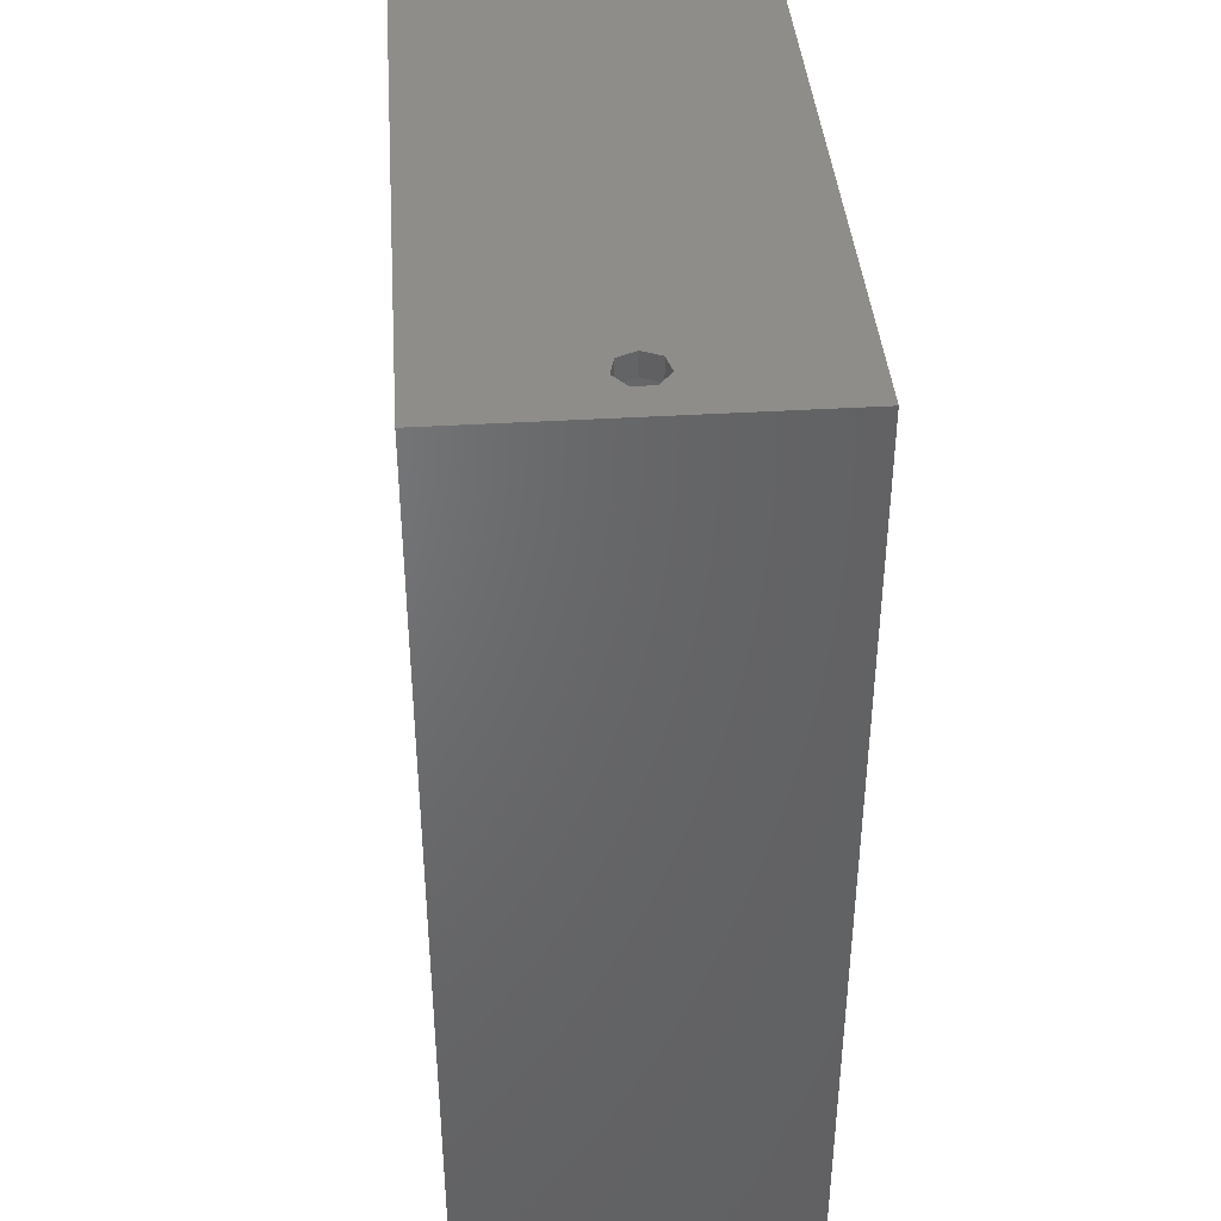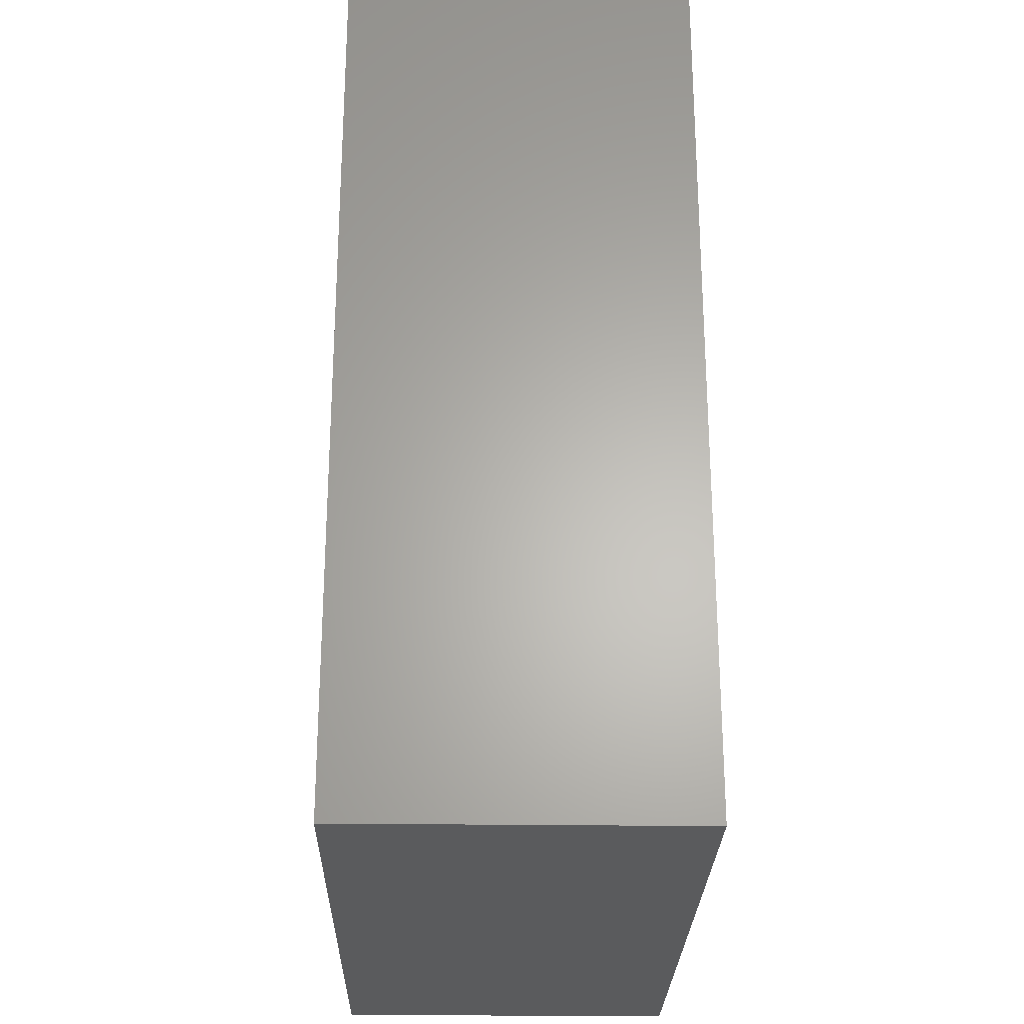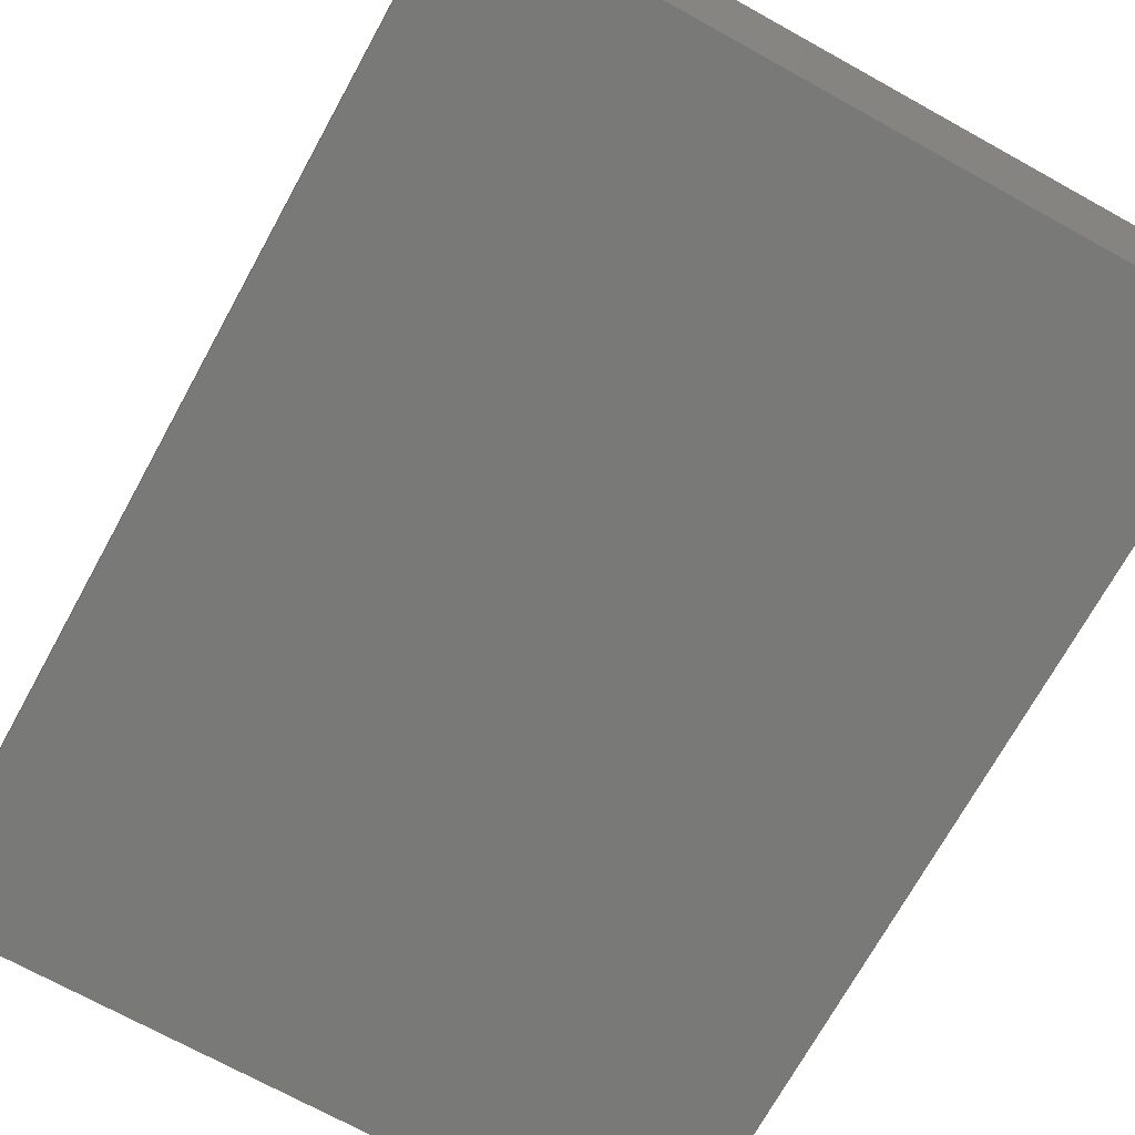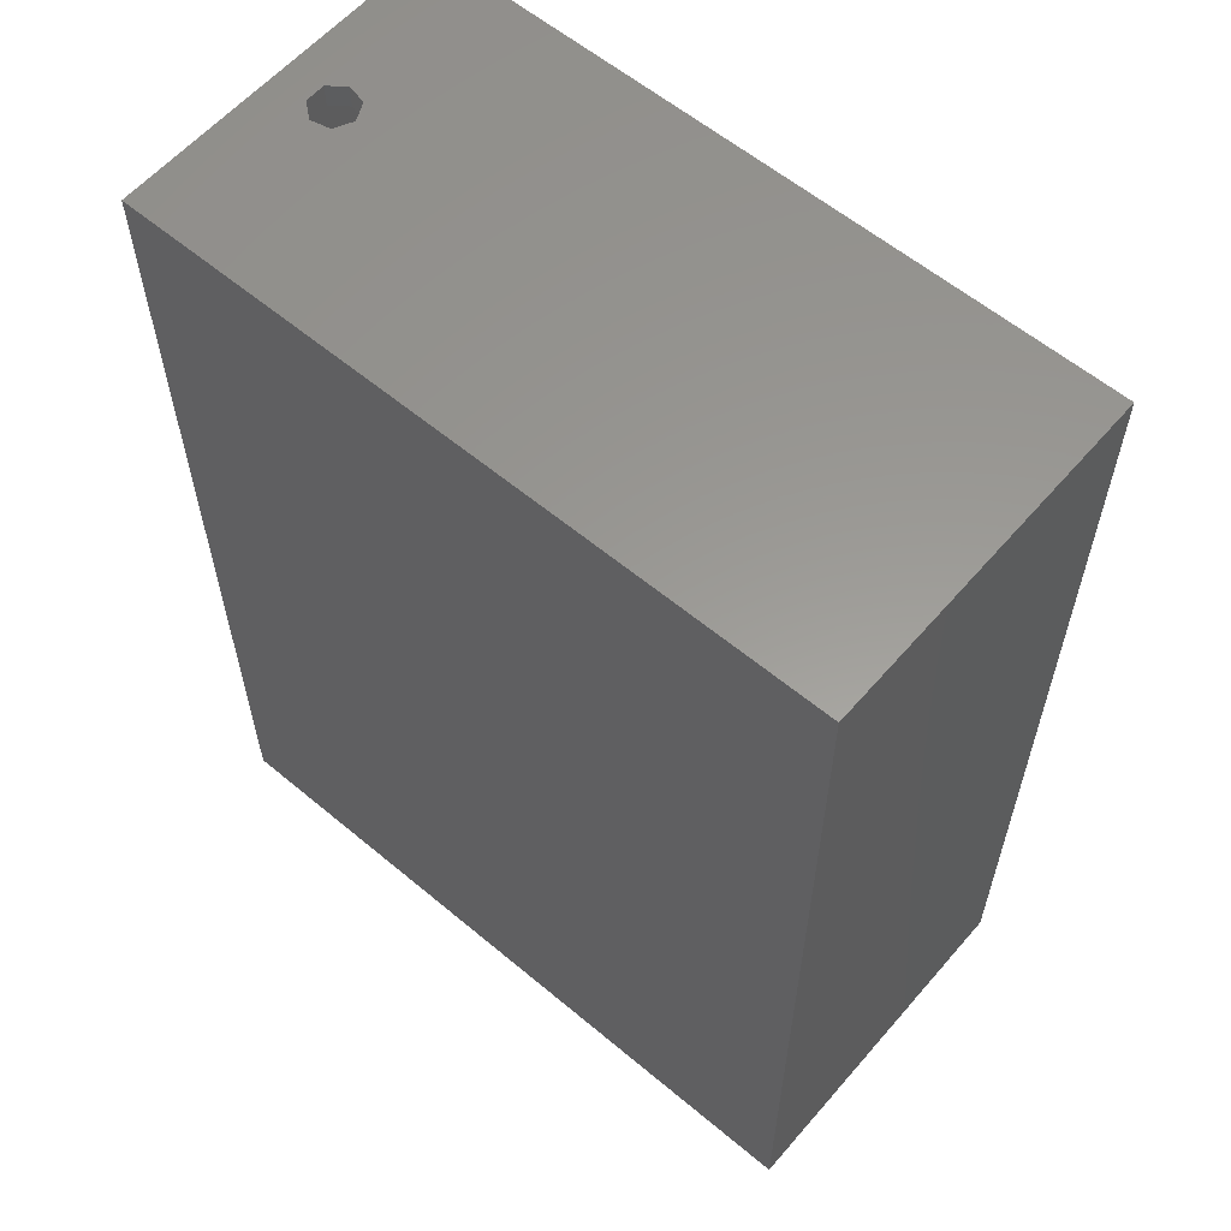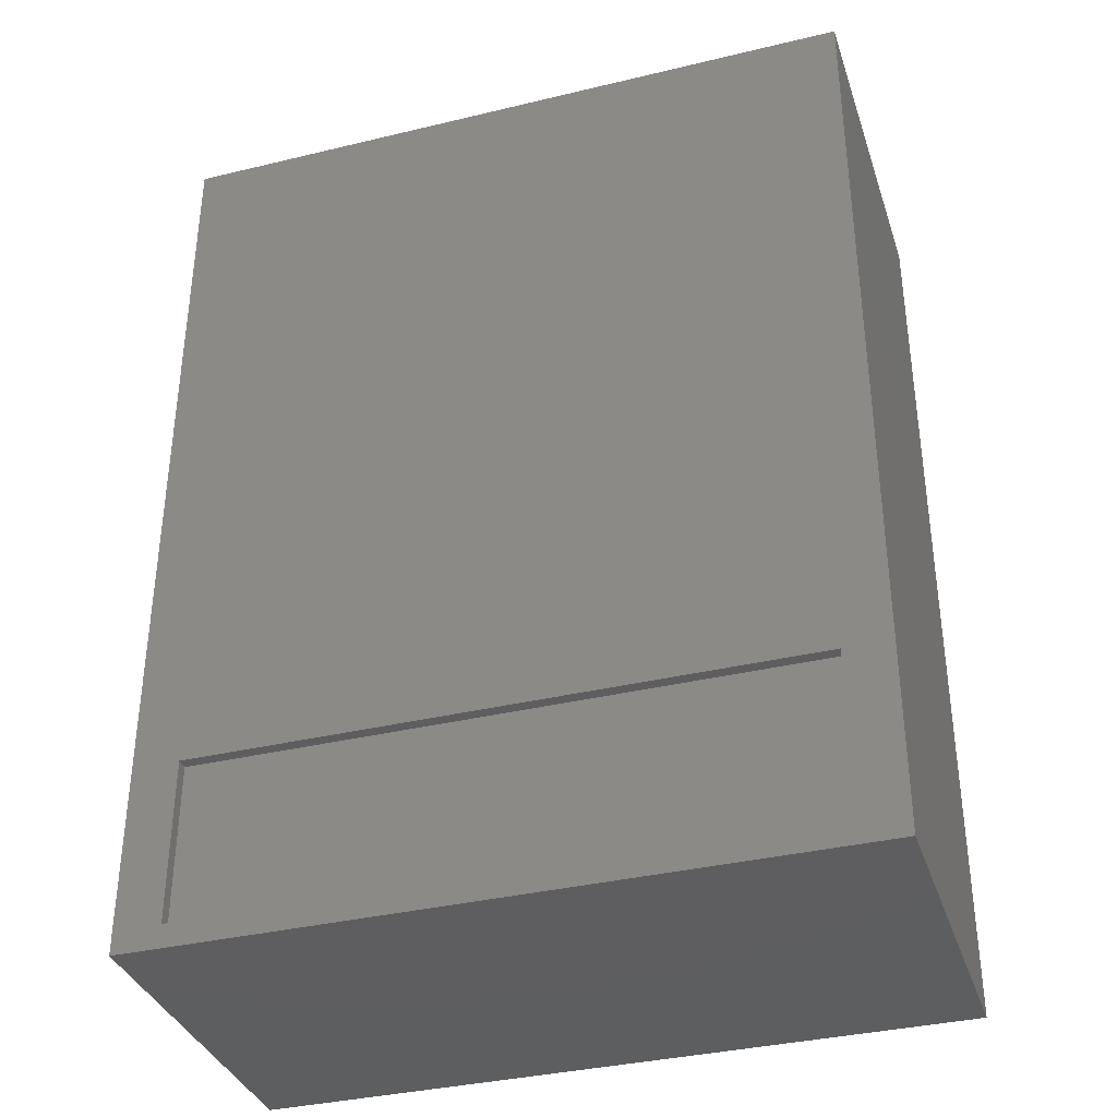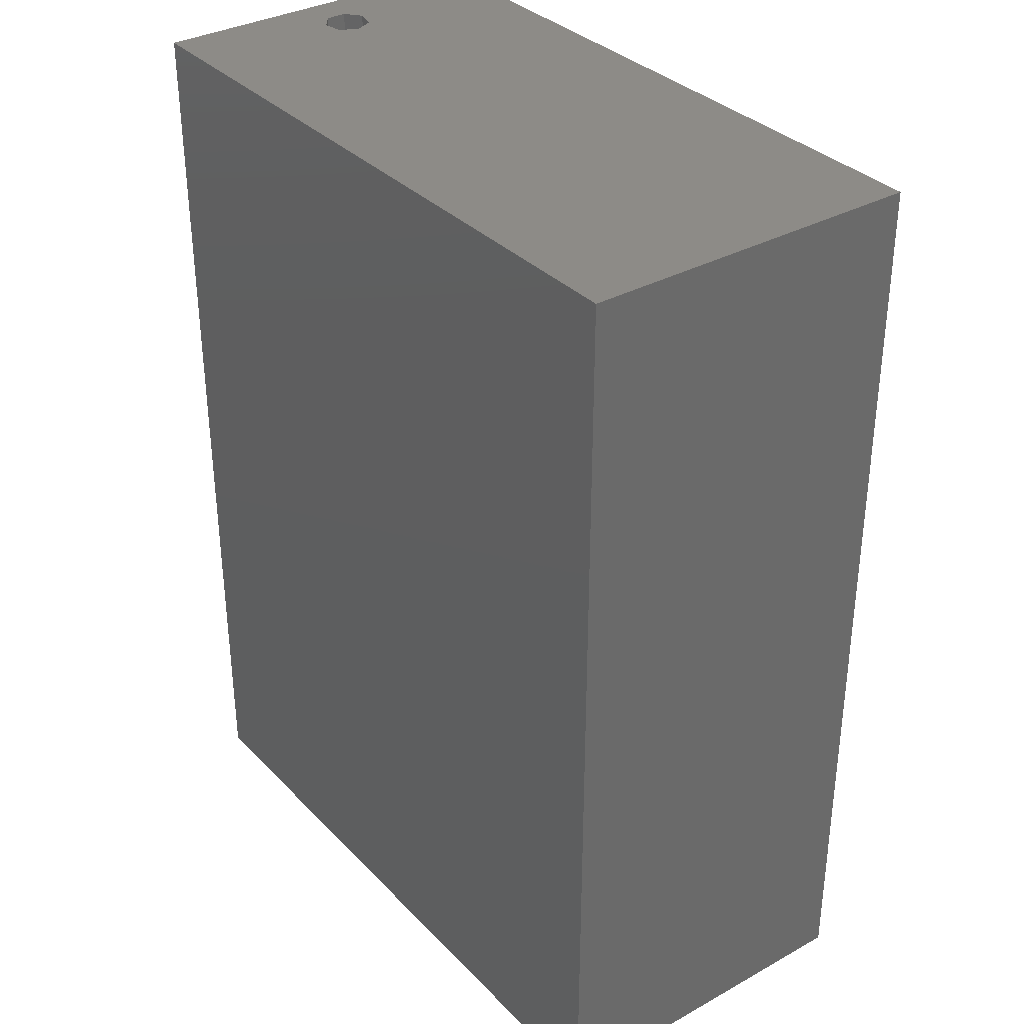
<metadata>
{"format":"stl","ext":"stl","renderer":"f3d","projection":"perspective","resolution":1024,"background":"white","views":[{"elev":39.9,"azim":-94.3,"up":"+Z"},{"elev":-26.1,"azim":-91.2,"up":"+Z"},{"elev":-71.8,"azim":151.1,"up":"+Y"},{"elev":59.4,"azim":40.6,"up":"+Z"},{"elev":-35.9,"azim":-162.5,"up":"+Z"},{"elev":34.1,"azim":53.3,"up":"+Z"}]}
</metadata>
<code>
# stl→obj: 81 verts, 158 faces
v 39.19 0 43.41
v 39.19 0 40.59
v 40.31 0 40.95
v 21.5 0 40
v 39.19 0 39.41
v 20.46 0 38.57
v 40.31 0 39.05
v 39.19 0 55.41
v 33.54 0 58.14
v 32.27 0 56.71
v 39.19 0 56.59
v 40.31 0 56.95
v 39.19 0 51.41
v 30.48 0 56.03
v 0 0 80
v 30.48 0 63.97
v 60 0 80
v 28.58 0 63.74
v 27.01 0 62.65
v 26.12 0 60.96
v 26.12 0 59.04
v 18.79 0 40.88
v 39.19 0 52.59
v 40.31 0 55.05
v 20.46 0 41.43
v 28.58 0 56.26
v 40.31 0 52.95
v 40.31 0 48.95
v 40.31 0 51.05
v 39.19 0 48.59
v 27.01 0 57.35
v 39.19 0 47.41
v 40.31 0 44.95
v 40.31 0 47.05
v 39.19 0 44.59
v 18.79 0 39.12
v 0 0 0
v 32.27 0 63.29
v 33.54 0 61.86
v 34 0 60
v 41 0 56
v 41 0 52
v 41 0 48
v 41 0 44
v 40.31 0 43.05
v 41 0 40
v 60 0 0
v 60 30 0
v 60 30 80
v 7 15 80
v 6.247 16.56 80
v 0 30 80
v 3.198 15.87 80
v 3.198 14.13 80
v 4.555 16.95 80
v 6.247 13.44 80
v 4.555 13.05 80
v 0 30 0
v 56 30 16
v 56 30 2
v 4 30 2
v 4 30 16
v 58 2 2
v 58 28 78
v 58 28 2
v 58 2 78
v 7 15 78
v 6.247 13.44 78
v 2 2 78
v 3.198 14.13 78
v 3.198 15.87 78
v 4.555 13.05 78
v 6.247 16.56 78
v 2 28 78
v 4.555 16.95 78
v 2 28 2
v 2 2 2
v 56 29 2
v 56 29 16
v 4 29 16
v 4 29 2
f 1 2 3
f 1 4 2
f 4 5 2
f 6 5 4
f 5 6 7
f 8 9 10
f 9 11 12
f 13 10 14
f 9 8 11
f 15 16 17
f 15 18 16
f 15 19 18
f 15 20 19
f 15 21 20
f 22 21 15
f 10 23 8
f 8 23 24
f 25 14 26
f 24 23 27
f 10 13 23
f 13 28 29
f 14 30 13
f 13 30 28
f 25 26 31
f 14 32 30
f 32 33 34
f 4 14 25
f 21 22 31
f 32 35 33
f 14 4 32
f 35 4 1
f 32 4 35
f 31 22 25
f 15 36 22
f 36 37 6
f 37 36 15
f 38 17 16
f 39 17 38
f 12 39 40
f 12 40 9
f 39 12 17
f 41 17 12
f 42 41 24
f 42 24 27
f 41 42 17
f 28 42 29
f 43 42 28
f 42 43 17
f 33 43 34
f 44 43 33
f 43 44 17
f 1 3 45
f 3 44 45
f 46 44 3
f 44 46 17
f 47 6 37
f 46 47 17
f 7 47 46
f 6 47 7
f 18 38 16
f 19 38 18
f 19 39 38
f 20 39 19
f 20 40 39
f 21 40 20
f 21 9 40
f 31 9 21
f 31 10 9
f 26 10 31
f 10 26 14
f 22 4 25
f 36 4 22
f 4 36 6
f 11 41 12
f 8 41 11
f 41 8 24
f 23 42 27
f 13 42 23
f 42 13 29
f 35 44 33
f 1 44 35
f 44 1 45
f 2 46 3
f 5 46 2
f 46 5 7
f 30 43 28
f 32 43 30
f 43 32 34
f 17 48 49
f 48 17 47
f 49 50 17
f 49 51 50
f 52 51 49
f 53 52 54
f 55 52 53
f 51 52 55
f 56 17 50
f 15 56 57
f 56 15 17
f 54 15 57
f 15 54 52
f 37 48 47
f 48 37 58
f 37 52 58
f 52 37 15
f 49 59 52
f 48 59 49
f 60 48 61
f 59 48 60
f 62 52 59
f 58 62 61
f 62 58 52
f 58 61 48
f 63 64 65
f 64 63 66
f 66 67 64
f 66 68 67
f 69 68 66
f 70 69 71
f 72 69 70
f 68 69 72
f 73 64 67
f 74 73 75
f 73 74 64
f 71 74 75
f 74 71 69
f 76 63 65
f 63 76 77
f 69 76 74
f 76 69 77
f 76 64 74
f 64 76 65
f 63 69 66
f 69 63 77
f 78 59 60
f 59 78 79
f 80 59 79
f 59 80 62
f 61 78 60
f 78 61 81
f 80 61 62
f 61 80 81
f 78 80 79
f 80 78 81
f 75 51 55
f 51 75 73
f 67 51 73
f 51 67 50
f 68 50 67
f 50 68 56
f 71 55 53
f 55 71 75
f 72 54 57
f 54 72 70
f 68 57 56
f 57 68 72
f 54 71 53
f 71 54 70

</code>
